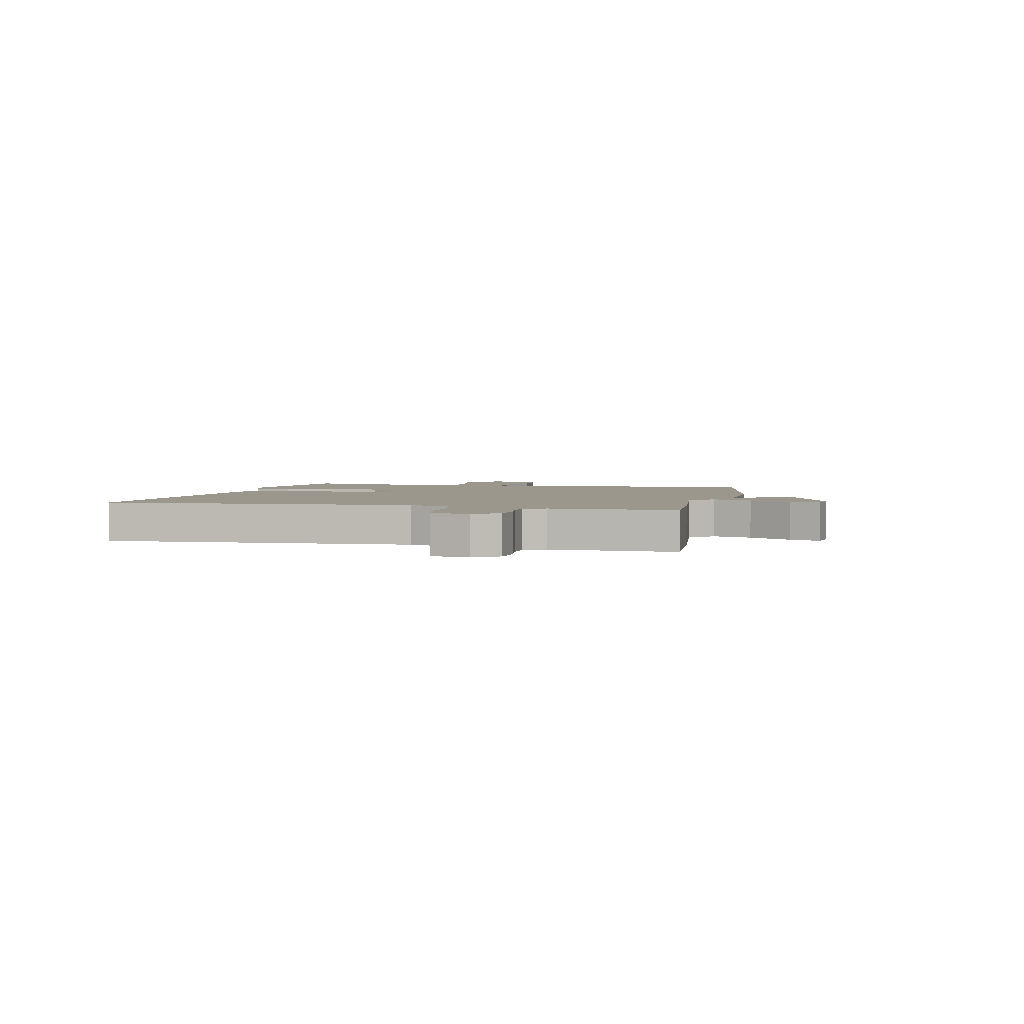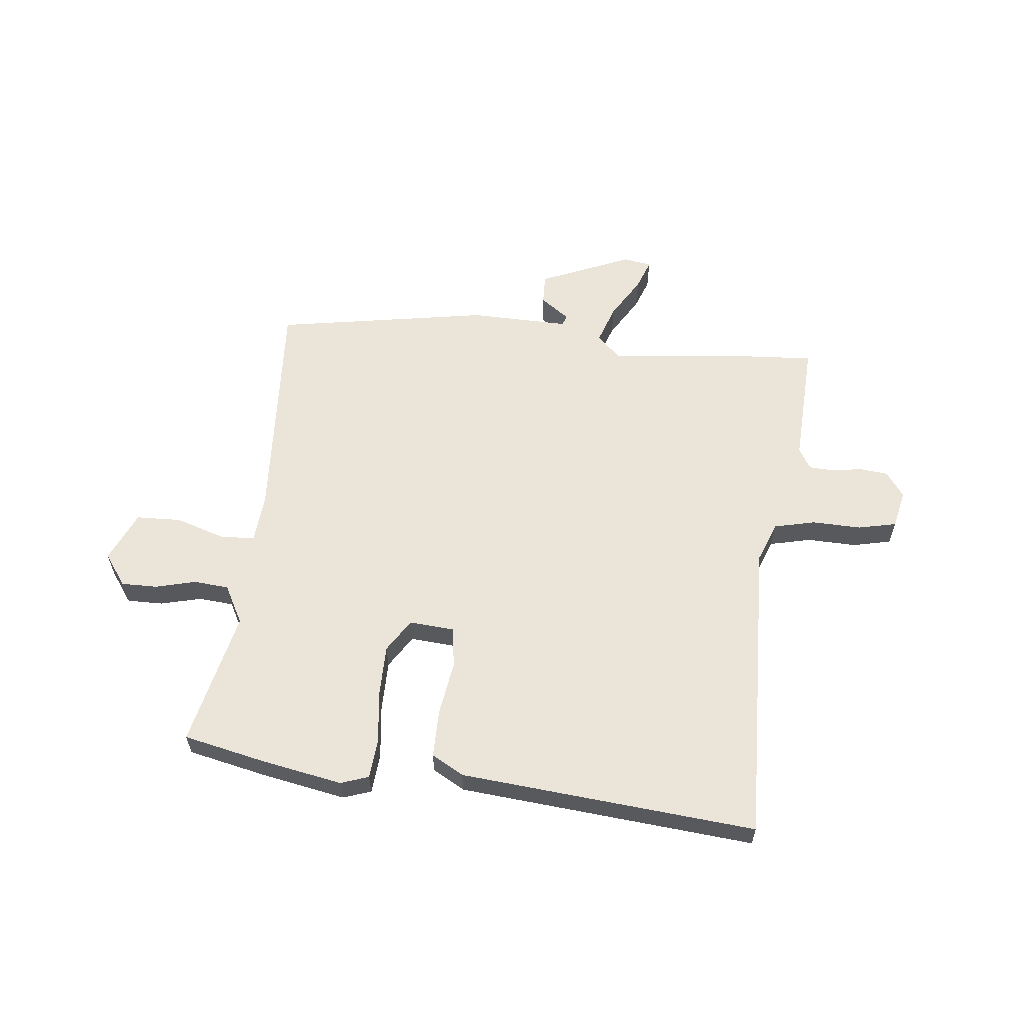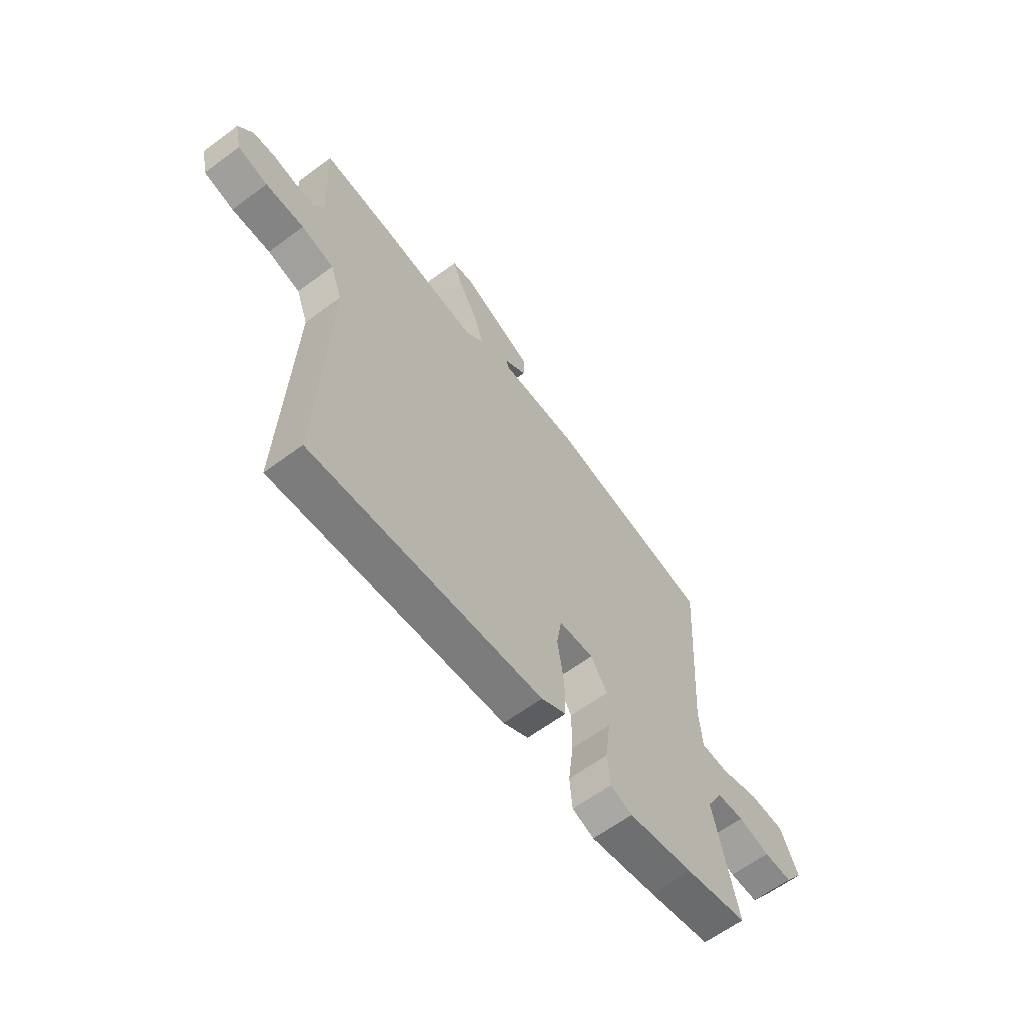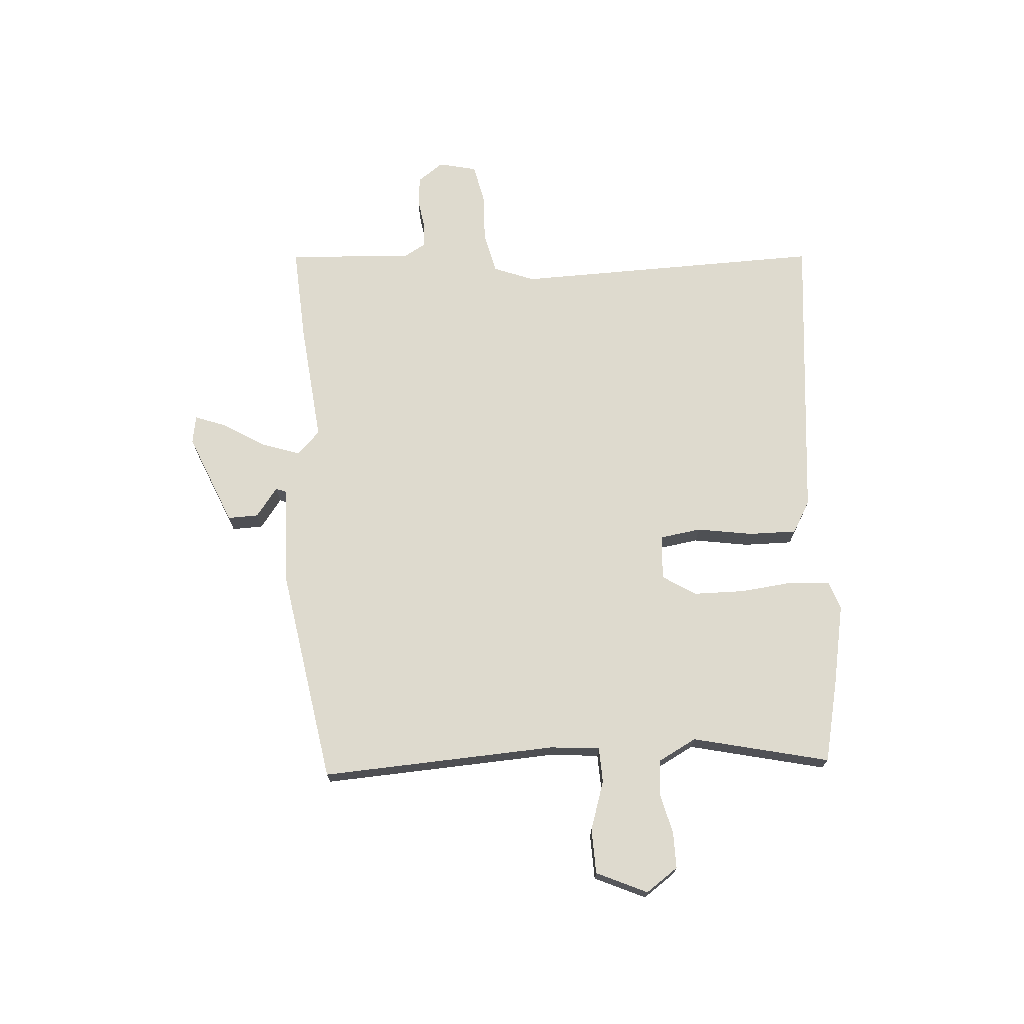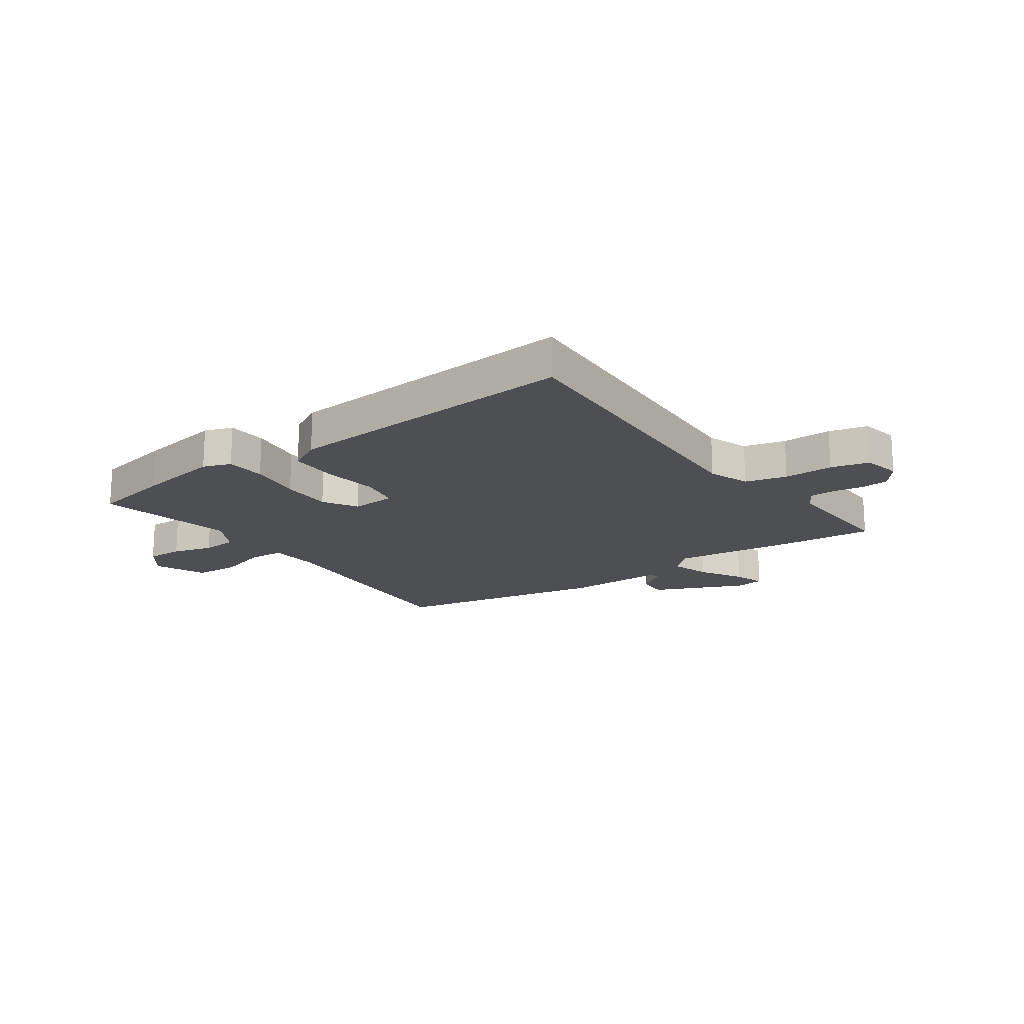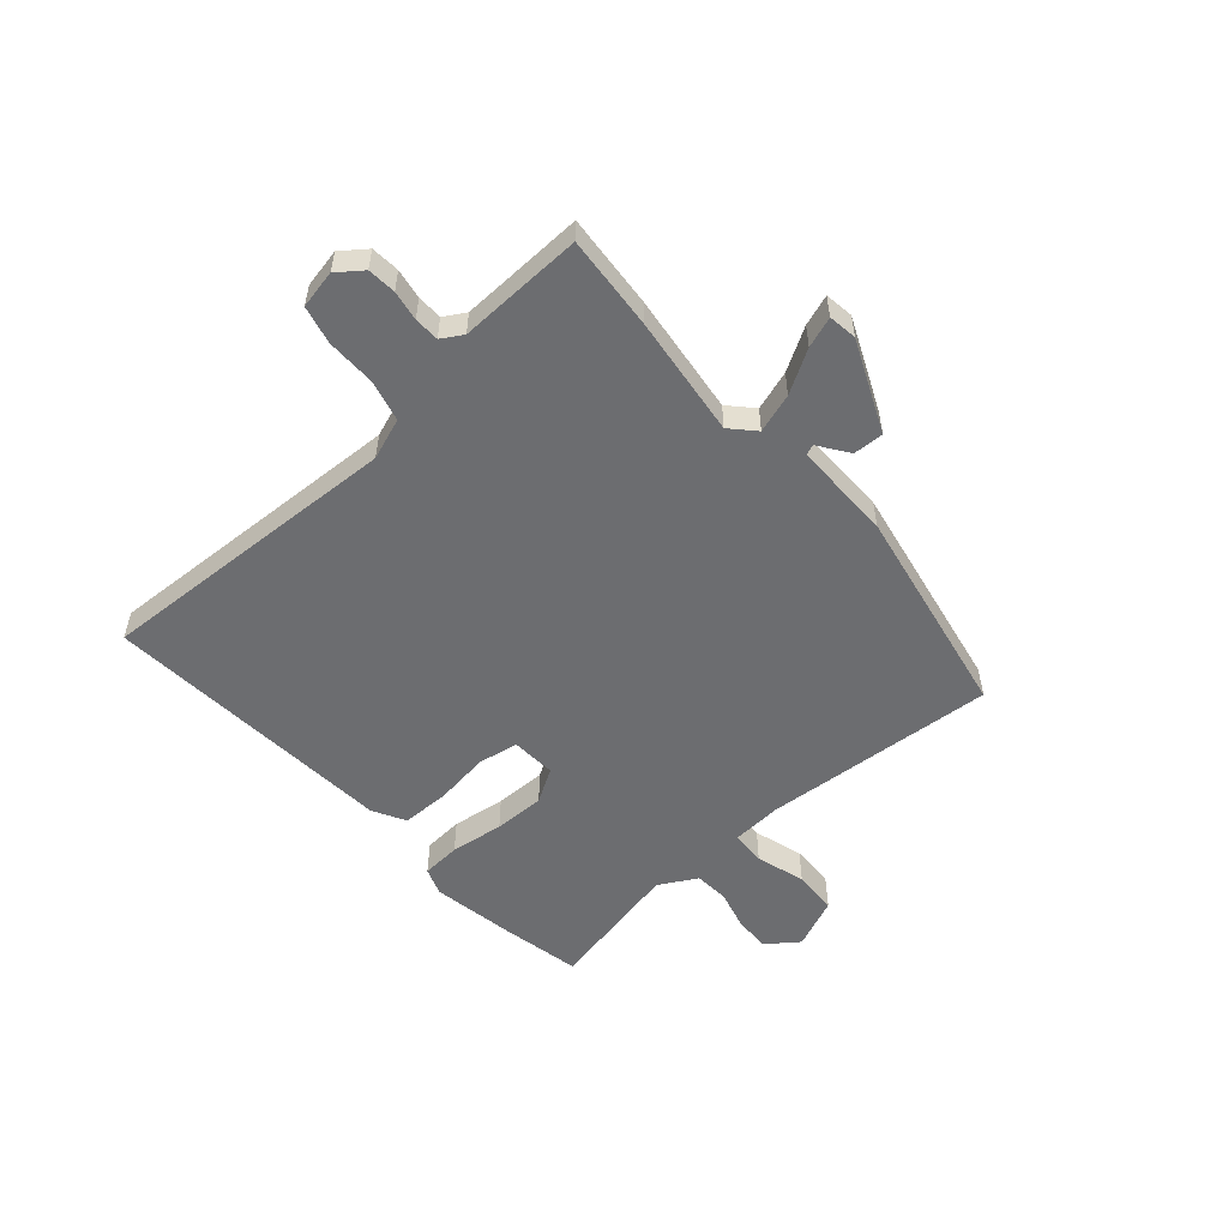
<metadata>
{"format":"obj","ext":"obj","renderer":"f3d","projection":"perspective","resolution":1024,"background":"white","views":[{"elev":2.8,"azim":-77.2,"up":"+Y"},{"elev":59.4,"azim":-173.6,"up":"+Y"},{"elev":-62.5,"azim":-53.0,"up":"+Z"},{"elev":71.1,"azim":86.7,"up":"+Y"},{"elev":-17.8,"azim":-145.4,"up":"+Y"},{"elev":-54.0,"azim":-49.3,"up":"+Y"}]}
</metadata>
<code>
v 0.539 0.07 0.468
v 0.511 0.07 0.039
v 0.518 0.07 -0.052
v 0.582 0.07 -0.055
v 0.672 0.07 -0.027
v 0.754 0.07 -0.03
v 0.795 0.07 -0.123
v 0.753 0.07 -0.181
v 0.687 0.07 -0.18
v 0.613 0.07 -0.161
v 0.549 0.07 -0.166
v 0.511 0.07 -0.236
v 0.566 0.07 -0.486
v 0.42 0.07 -0.517
v 0.267 0.07 -0.545
v 0.216 0.07 -0.527
v 0.21 0.07 -0.455
v 0.222 0.07 -0.357
v 0.222 0.07 -0.263
v 0.184 0.07 -0.202
v 0.102 0.07 -0.208
v 0.09 0.07 -0.282
v 0.105 0.07 -0.383
v 0.105 0.07 -0.471
v 0.046 0.07 -0.504
v -0.496 0.07 -0.55
v -0.476 0.07 0.015
v -0.504 0.07 0.09
v -0.58 0.07 0.108
v -0.67 0.07 0.106
v -0.74 0.07 0.122
v -0.755 0.07 0.192
v -0.721 0.07 0.238
v -0.669 0.07 0.243
v -0.614 0.07 0.234
v -0.568 0.07 0.236
v -0.545 0.07 0.275
v -0.555 0.07 0.504
v -0.383 0.07 0.492
v -0.16 0.07 0.467
v -0.117 0.07 0.508
v -0.141 0.07 0.58
v -0.187 0.07 0.657
v -0.207 0.07 0.713
v -0.155 0.07 0.721
v 0.012 0.07 0.649
v 0.01 0.07 0.593
v -0.044 0.07 0.554
v -0.037 0.07 0.535
v 0.145 0.07 0.538
v 0.539 0 0.468
v 0.511 0 0.039
v 0.518 0 -0.052
v 0.582 0 -0.055
v 0.672 0 -0.027
v 0.754 0 -0.03
v 0.795 0 -0.123
v 0.753 0 -0.181
v 0.687 0 -0.18
v 0.613 0 -0.161
v 0.549 0 -0.166
v 0.511 0 -0.236
v 0.566 0 -0.486
v 0.42 0 -0.517
v 0.267 0 -0.545
v 0.216 0 -0.527
v 0.21 0 -0.455
v 0.222 0 -0.357
v 0.222 0 -0.263
v 0.184 0 -0.202
v 0.102 0 -0.208
v 0.09 0 -0.282
v 0.105 0 -0.383
v 0.105 0 -0.471
v 0.046 0 -0.504
v -0.496 0 -0.55
v -0.476 0 0.015
v -0.504 0 0.09
v -0.58 0 0.108
v -0.67 0 0.106
v -0.74 0 0.122
v -0.755 0 0.192
v -0.721 0 0.238
v -0.669 0 0.243
v -0.614 0 0.234
v -0.568 0 0.236
v -0.545 0 0.275
v -0.555 0 0.504
v -0.383 0 0.492
v -0.16 0 0.467
v -0.117 0 0.508
v -0.141 0 0.58
v -0.187 0 0.657
v -0.207 0 0.713
v -0.155 0 0.721
v 0.012 0 0.649
v 0.01 0 0.593
v -0.044 0 0.554
v -0.037 0 0.535
v 0.145 0 0.538
f 49 50 1 2
f 45 46 47 48
f 45 48 49
f 42 43 44 45
f 41 42 45 49
f 40 41 49 2
f 37 38 39 40
f 36 37 40 2
f 32 33 34 35
f 29 30 31 32
f 28 29 32 35
f 24 25 26 27
f 22 23 24 27
f 21 22 27 28
f 20 21 28 35
f 15 16 17 18
f 15 18 19
f 12 13 14 15
f 11 12 15 19
f 7 8 9 10
f 7 10 11
f 4 5 6 7
f 3 4 7 11
f 35 36 2 3
f 20 35 3 11
f 11 19 20
f 52 51 100 99
f 98 97 96 95
f 99 98 95
f 95 94 93 92
f 99 95 92 91
f 52 99 91 90
f 90 89 88 87
f 52 90 87 86
f 85 84 83 82
f 82 81 80 79
f 85 82 79 78
f 77 76 75 74
f 77 74 73 72
f 78 77 72 71
f 85 78 71 70
f 68 67 66 65
f 69 68 65
f 65 64 63 62
f 69 65 62 61
f 60 59 58 57
f 61 60 57
f 57 56 55 54
f 61 57 54 53
f 53 52 86 85
f 61 53 85 70
f 70 69 61
f 1 51 52 2
f 2 52 53 3
f 3 53 54 4
f 4 54 55 5
f 5 55 56 6
f 6 56 57 7
f 7 57 58 8
f 8 58 59 9
f 9 59 60 10
f 10 60 61 11
f 11 61 62 12
f 12 62 63 13
f 13 63 64 14
f 14 64 65 15
f 15 65 66 16
f 16 66 67 17
f 17 67 68 18
f 18 68 69 19
f 19 69 70 20
f 20 70 71 21
f 21 71 72 22
f 22 72 73 23
f 23 73 74 24
f 24 74 75 25
f 25 75 76 26
f 26 76 77 27
f 27 77 78 28
f 28 78 79 29
f 29 79 80 30
f 30 80 81 31
f 31 81 82 32
f 32 82 83 33
f 33 83 84 34
f 34 84 85 35
f 35 85 86 36
f 36 86 87 37
f 37 87 88 38
f 38 88 89 39
f 39 89 90 40
f 40 90 91 41
f 41 91 92 42
f 42 92 93 43
f 43 93 94 44
f 44 94 95 45
f 45 95 96 46
f 46 96 97 47
f 47 97 98 48
f 48 98 99 49
f 49 99 100 50
f 50 100 51 1

</code>
